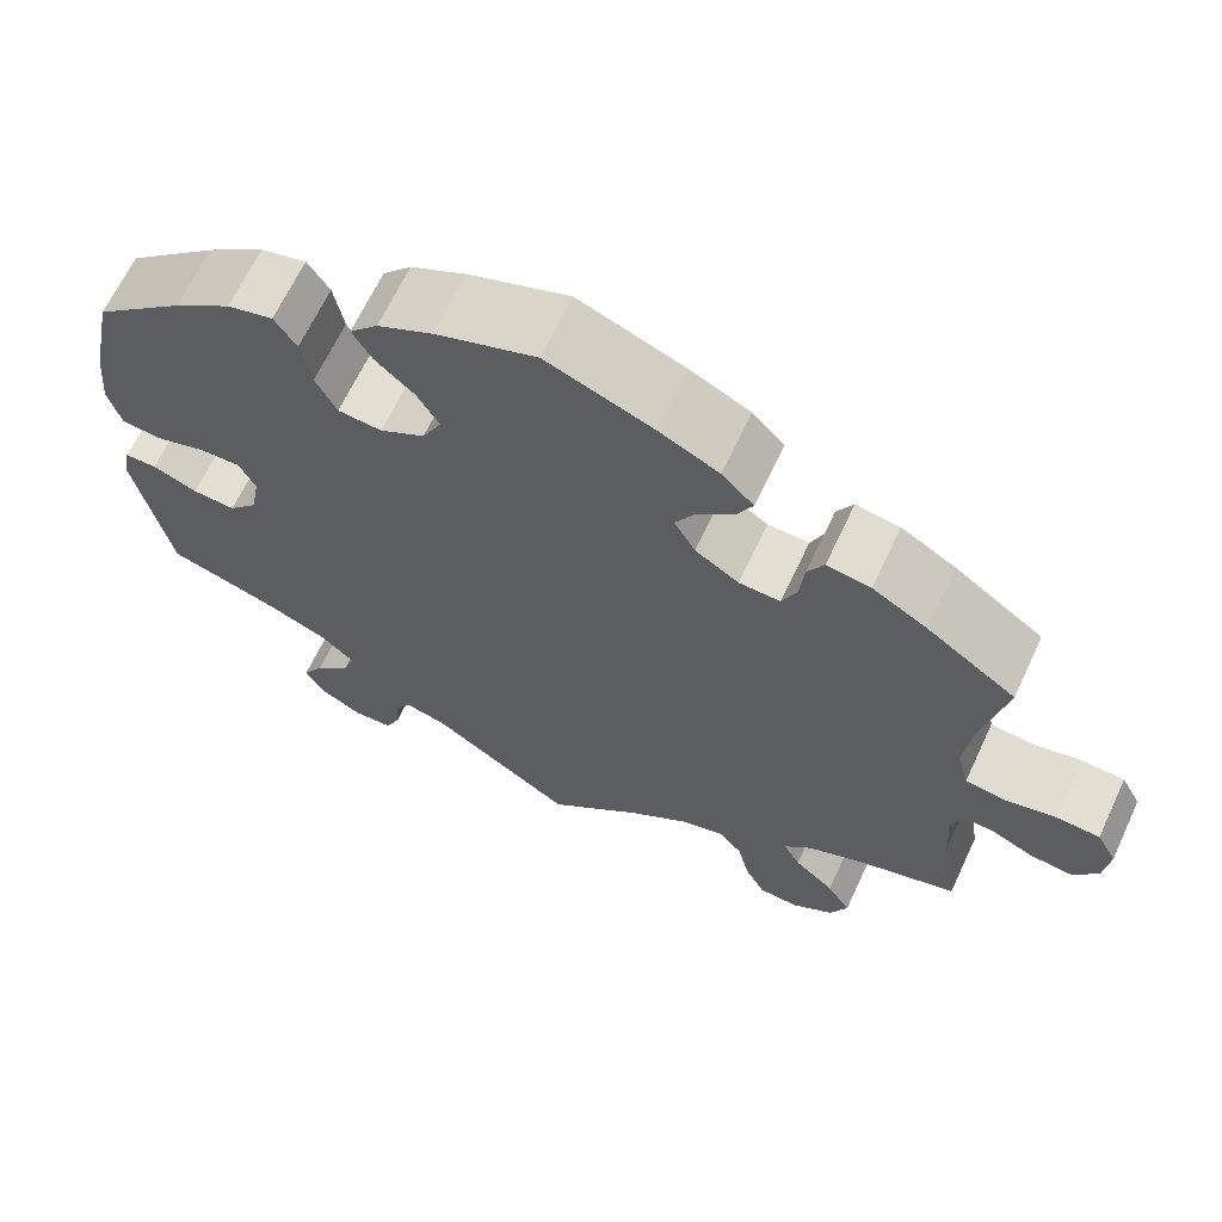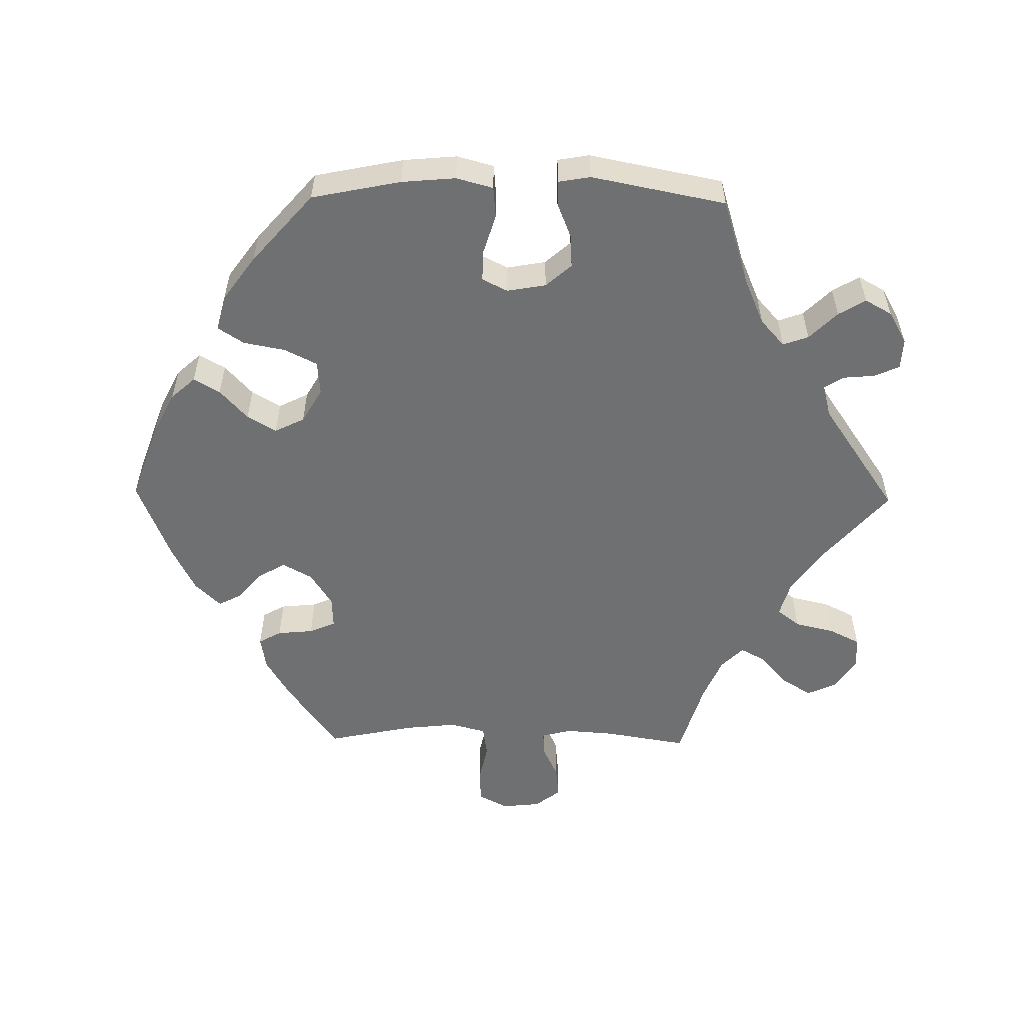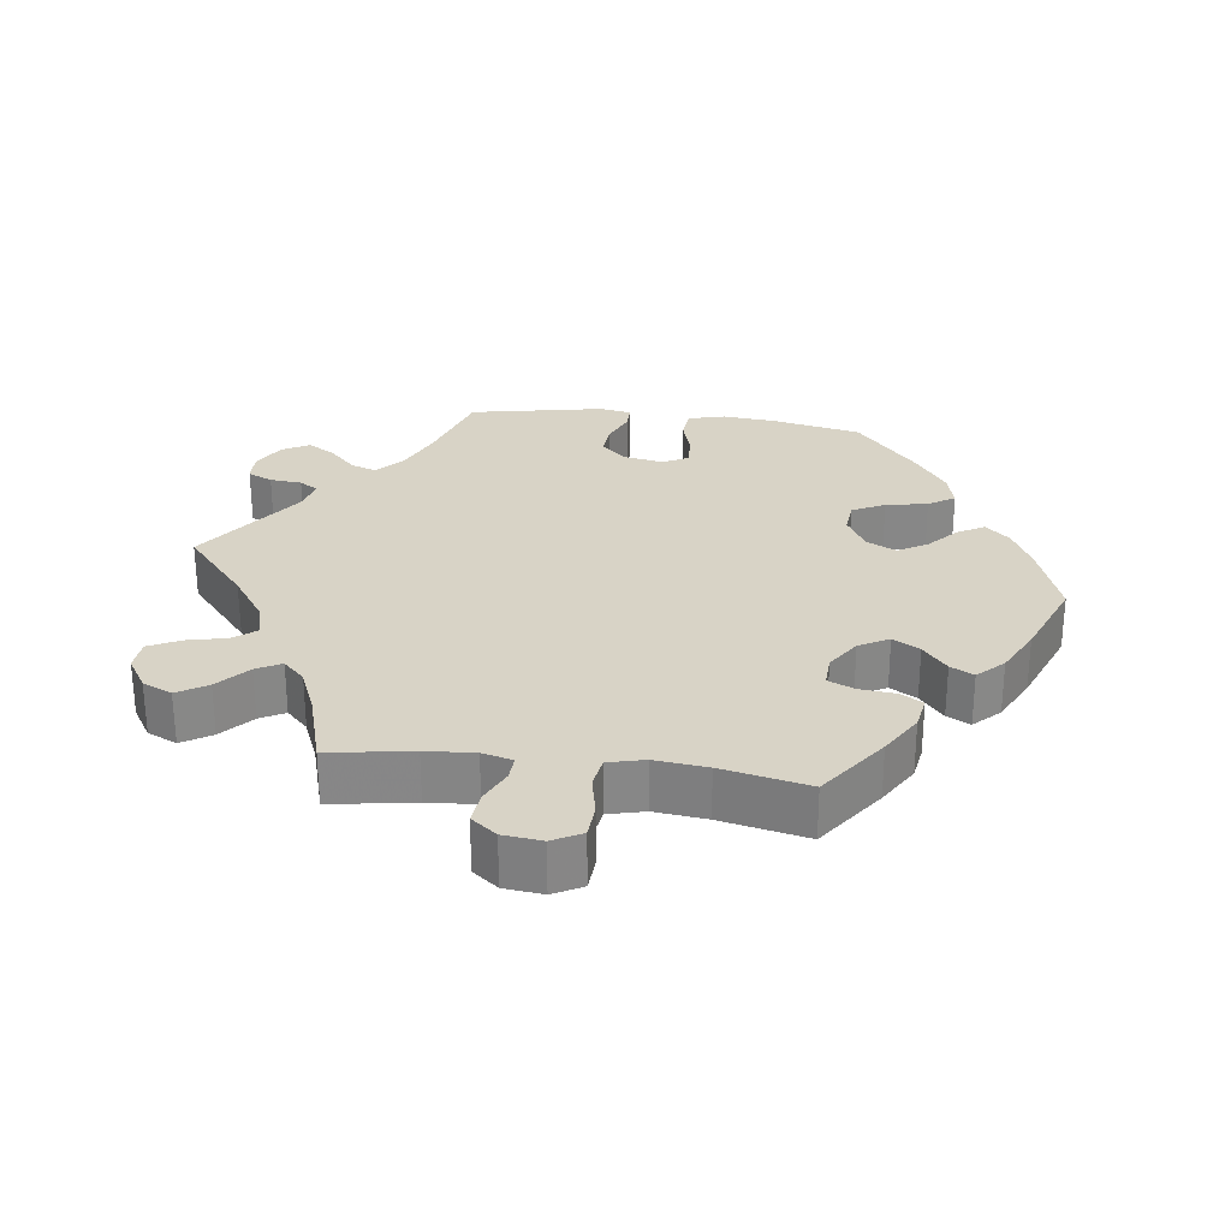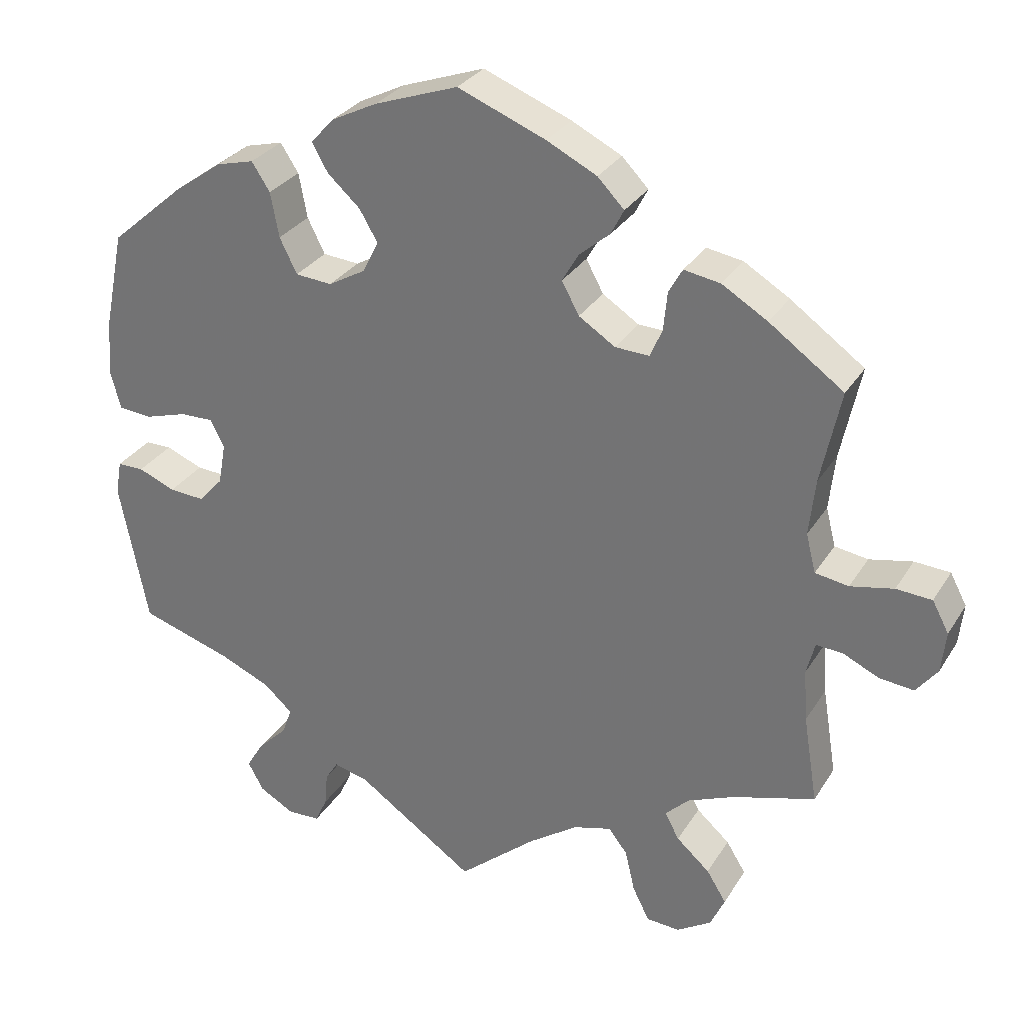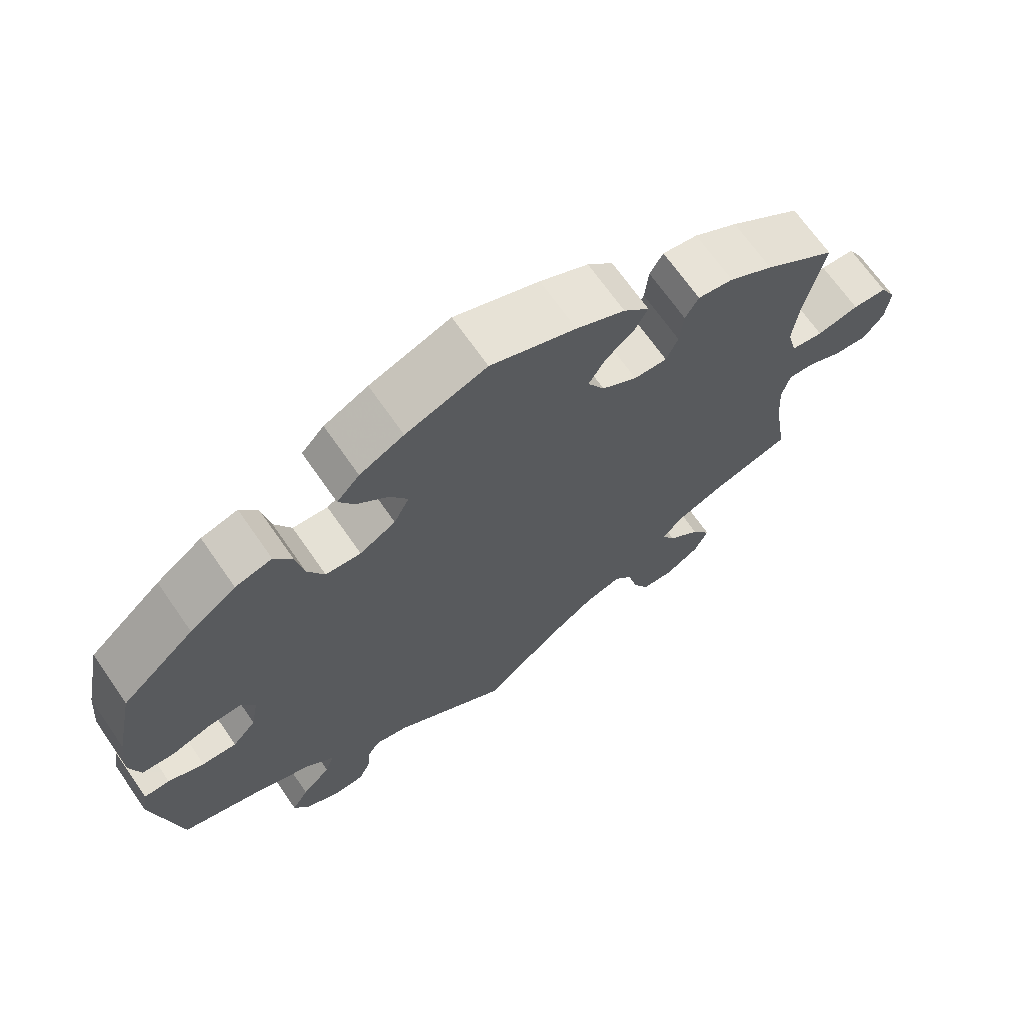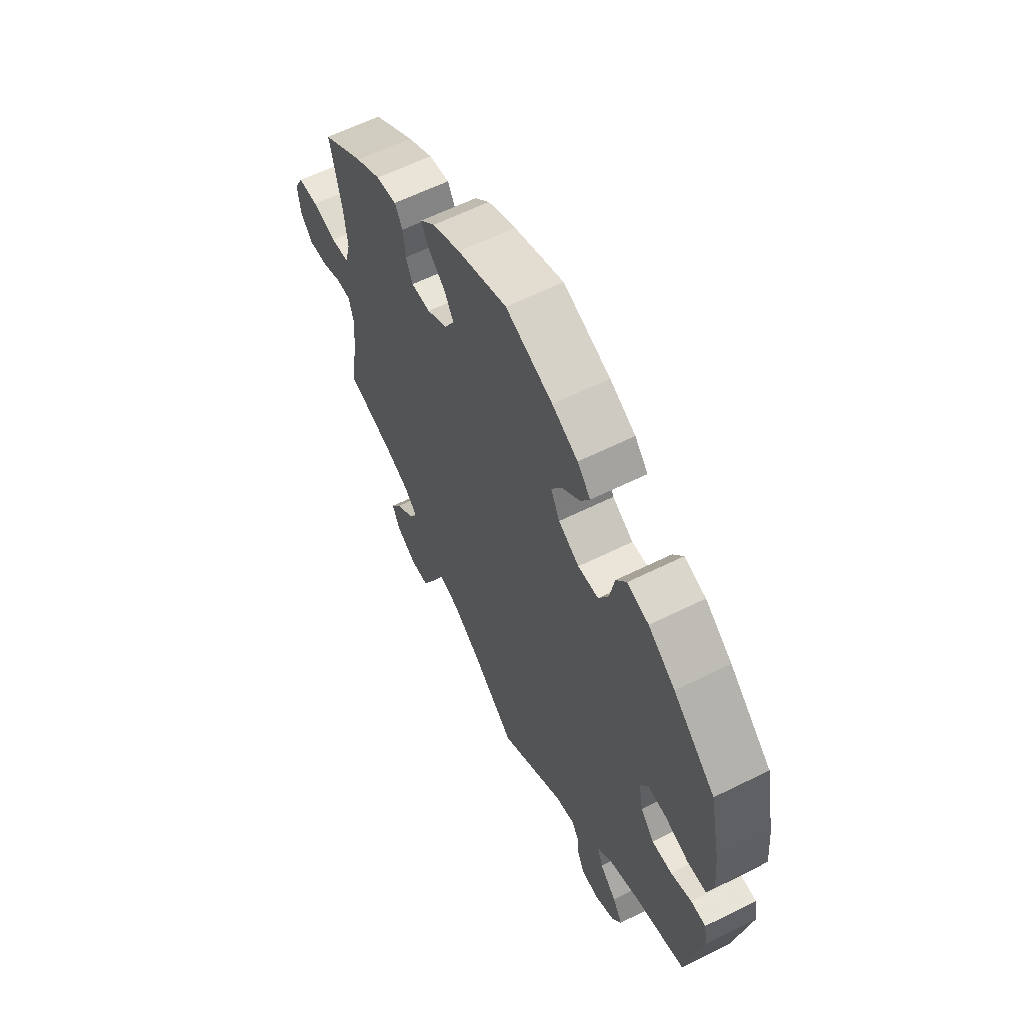
<metadata>
{"format":"obj","ext":"obj","renderer":"f3d","projection":"perspective","resolution":1024,"background":"white","views":[{"elev":65.9,"azim":-154.9,"up":"+Z"},{"elev":-54.9,"azim":89.0,"up":"+Y"},{"elev":27.9,"azim":-82.6,"up":"+Y"},{"elev":29.9,"azim":-153.8,"up":"+Z"},{"elev":68.6,"azim":145.2,"up":"+Z"},{"elev":61.4,"azim":63.2,"up":"+Z"}]}
</metadata>
<code>
v -0.402 0.07 0.359
v -0.342 0.07 0.395
v -0.294 0.07 0.403
v -0.276 0.07 0.371
v -0.271 0.07 0.32
v -0.255 0.07 0.283
v -0.21 0.07 0.285
v -0.162 0.07 0.316
v -0.139 0.07 0.358
v -0.161 0.07 0.396
v -0.201 0.07 0.43
v -0.218 0.07 0.463
v -0.183 0.07 0.499
v -0.117 0.07 0.532
v -0.001 0.07 0.578
v 0.109 0.07 0.539
v 0.169 0.07 0.509
v 0.2 0.07 0.475
v 0.179 0.07 0.438
v 0.136 0.07 0.399
v 0.112 0.07 0.358
v 0.133 0.07 0.316
v 0.182 0.07 0.288
v 0.23 0.07 0.292
v 0.253 0.07 0.338
v 0.264 0.07 0.397
v 0.288 0.07 0.434
v 0.338 0.07 0.421
v 0.401 0.07 0.376
v 0.5 0.07 0.29
v 0.526 0.07 0.164
v 0.533 0.07 0.088
v 0.519 0.07 0.036
v 0.475 0.07 0.032
v 0.419 0.07 0.049
v 0.375 0.07 0.05
v 0.357 0.07 0.014
v 0.367 0.07 -0.041
v 0.399 0.07 -0.077
v 0.446 0.07 -0.074
v 0.495 0.07 -0.054
v 0.53 0.07 -0.054
v 0.538 0.07 -0.099
v 0.501 0.07 -0.289
v 0.38 0.07 -0.327
v 0.313 0.07 -0.356
v 0.275 0.07 -0.39
v 0.288 0.07 -0.426
v 0.327 0.07 -0.465
v 0.35 0.07 -0.503
v 0.329 0.07 -0.541
v 0.283 0.07 -0.567
v 0.24 0.07 -0.565
v 0.224 0.07 -0.53
v 0.22 0.07 -0.485
v 0.203 0.07 -0.458
v 0.157 0.07 -0.47
v 0.001 0.07 -0.578
v -0.102 0.07 -0.49
v -0.168 0.07 -0.444
v -0.218 0.07 -0.43
v -0.243 0.07 -0.462
v -0.256 0.07 -0.518
v -0.278 0.07 -0.562
v -0.322 0.07 -0.565
v -0.368 0.07 -0.536
v -0.387 0.07 -0.494
v -0.361 0.07 -0.452
v -0.317 0.07 -0.413
v -0.298 0.07 -0.378
v -0.329 0.07 -0.347
v -0.391 0.07 -0.321
v -0.5 0.07 -0.289
v -0.481 0.07 -0.172
v -0.476 0.07 -0.103
v -0.487 0.07 -0.06
v -0.522 0.07 -0.062
v -0.569 0.07 -0.084
v -0.615 0.07 -0.089
v -0.643 0.07 -0.053
v -0.649 0.07 0.002
v -0.627 0.07 0.043
v -0.58 0.07 0.046
v -0.523 0.07 0.034
v -0.479 0.07 0.041
v -0.466 0.07 0.092
v -0.474 0.07 0.166
v -0.5 0.07 0.289
v -0.402 0 0.359
v -0.342 0 0.395
v -0.294 0 0.403
v -0.276 0 0.371
v -0.271 0 0.32
v -0.255 0 0.283
v -0.21 0 0.285
v -0.162 0 0.316
v -0.139 0 0.358
v -0.161 0 0.396
v -0.201 0 0.43
v -0.218 0 0.463
v -0.183 0 0.499
v -0.117 0 0.532
v -0.001 0 0.578
v 0.109 0 0.539
v 0.169 0 0.509
v 0.2 0 0.475
v 0.179 0 0.438
v 0.136 0 0.399
v 0.112 0 0.358
v 0.133 0 0.316
v 0.182 0 0.288
v 0.23 0 0.292
v 0.253 0 0.338
v 0.264 0 0.397
v 0.288 0 0.434
v 0.338 0 0.421
v 0.401 0 0.376
v 0.5 0 0.29
v 0.526 0 0.164
v 0.533 0 0.088
v 0.519 0 0.036
v 0.475 0 0.032
v 0.419 0 0.049
v 0.375 0 0.05
v 0.357 0 0.014
v 0.367 0 -0.041
v 0.399 0 -0.077
v 0.446 0 -0.074
v 0.495 0 -0.054
v 0.53 0 -0.054
v 0.538 0 -0.099
v 0.501 0 -0.289
v 0.38 0 -0.327
v 0.313 0 -0.356
v 0.275 0 -0.39
v 0.288 0 -0.426
v 0.327 0 -0.465
v 0.35 0 -0.503
v 0.329 0 -0.541
v 0.283 0 -0.567
v 0.24 0 -0.565
v 0.224 0 -0.53
v 0.22 0 -0.485
v 0.203 0 -0.458
v 0.157 0 -0.47
v 0.001 0 -0.578
v -0.102 0 -0.49
v -0.168 0 -0.444
v -0.218 0 -0.43
v -0.243 0 -0.462
v -0.256 0 -0.518
v -0.278 0 -0.562
v -0.322 0 -0.565
v -0.368 0 -0.536
v -0.387 0 -0.494
v -0.361 0 -0.452
v -0.317 0 -0.413
v -0.298 0 -0.378
v -0.329 0 -0.347
v -0.391 0 -0.321
v -0.5 0 -0.289
v -0.481 0 -0.172
v -0.476 0 -0.103
v -0.487 0 -0.06
v -0.522 0 -0.062
v -0.569 0 -0.084
v -0.615 0 -0.089
v -0.643 0 -0.053
v -0.649 0 0.002
v -0.627 0 0.043
v -0.58 0 0.046
v -0.523 0 0.034
v -0.479 0 0.041
v -0.466 0 0.092
v -0.474 0 0.166
v -0.5 0 0.289
f 87 88 1 2
f 86 87 2 3
f 85 86 3 4
f 81 82 83 84
f 81 84 85
f 80 81 85
f 77 78 79 80
f 76 77 80 85
f 75 76 85 4
f 72 73 74
f 71 72 74 75
f 70 71 75 4
f 66 67 68 69
f 66 69 70
f 65 66 70
f 62 63 64 65
f 62 65 70
f 61 62 70 4
f 57 58 59
f 56 57 59 60
f 52 53 54 55
f 52 55 56
f 51 52 56
f 48 49 50 51
f 47 48 51 56
f 42 43 44 45
f 40 41 42 45
f 39 40 45 46
f 38 39 46 47
f 32 33 34 35
f 32 35 36
f 31 32 36
f 30 31 36
f 29 30 36
f 28 29 36 37
f 25 26 27 28
f 24 25 28 37
f 17 18 19 20
f 17 20 21
f 16 17 21
f 15 16 21
f 14 15 21 22
f 10 11 12 13
f 9 10 13 14
f 61 4 5
f 61 5 6
f 60 61 6 7
f 56 60 7 8
f 47 56 8 9
f 23 24 37 38
f 22 23 38 47
f 9 14 22 47
f 90 89 176 175
f 91 90 175 174
f 92 91 174 173
f 172 171 170 169
f 173 172 169
f 173 169 168
f 168 167 166 165
f 173 168 165 164
f 92 173 164 163
f 162 161 160
f 163 162 160 159
f 92 163 159 158
f 157 156 155 154
f 158 157 154
f 158 154 153
f 153 152 151 150
f 158 153 150
f 92 158 150 149
f 147 146 145
f 148 147 145 144
f 143 142 141 140
f 144 143 140
f 144 140 139
f 139 138 137 136
f 144 139 136 135
f 133 132 131 130
f 133 130 129 128
f 134 133 128 127
f 135 134 127 126
f 123 122 121 120
f 124 123 120
f 124 120 119
f 124 119 118
f 124 118 117
f 125 124 117 116
f 116 115 114 113
f 125 116 113 112
f 108 107 106 105
f 109 108 105
f 109 105 104
f 109 104 103
f 110 109 103 102
f 101 100 99 98
f 102 101 98 97
f 93 92 149
f 94 93 149
f 95 94 149 148
f 96 95 148 144
f 97 96 144 135
f 126 125 112 111
f 135 126 111 110
f 135 110 102 97
f 1 89 90 2
f 2 90 91 3
f 3 91 92 4
f 4 92 93 5
f 5 93 94 6
f 6 94 95 7
f 7 95 96 8
f 8 96 97 9
f 9 97 98 10
f 10 98 99 11
f 11 99 100 12
f 12 100 101 13
f 13 101 102 14
f 14 102 103 15
f 15 103 104 16
f 16 104 105 17
f 17 105 106 18
f 18 106 107 19
f 19 107 108 20
f 20 108 109 21
f 21 109 110 22
f 22 110 111 23
f 23 111 112 24
f 24 112 113 25
f 25 113 114 26
f 26 114 115 27
f 27 115 116 28
f 28 116 117 29
f 29 117 118 30
f 30 118 119 31
f 31 119 120 32
f 32 120 121 33
f 33 121 122 34
f 34 122 123 35
f 35 123 124 36
f 36 124 125 37
f 37 125 126 38
f 38 126 127 39
f 39 127 128 40
f 40 128 129 41
f 41 129 130 42
f 42 130 131 43
f 43 131 132 44
f 44 132 133 45
f 45 133 134 46
f 46 134 135 47
f 47 135 136 48
f 48 136 137 49
f 49 137 138 50
f 50 138 139 51
f 51 139 140 52
f 52 140 141 53
f 53 141 142 54
f 54 142 143 55
f 55 143 144 56
f 56 144 145 57
f 57 145 146 58
f 58 146 147 59
f 59 147 148 60
f 60 148 149 61
f 61 149 150 62
f 62 150 151 63
f 63 151 152 64
f 64 152 153 65
f 65 153 154 66
f 66 154 155 67
f 67 155 156 68
f 68 156 157 69
f 69 157 158 70
f 70 158 159 71
f 71 159 160 72
f 72 160 161 73
f 73 161 162 74
f 74 162 163 75
f 75 163 164 76
f 76 164 165 77
f 77 165 166 78
f 78 166 167 79
f 79 167 168 80
f 80 168 169 81
f 81 169 170 82
f 82 170 171 83
f 83 171 172 84
f 84 172 173 85
f 85 173 174 86
f 86 174 175 87
f 87 175 176 88
f 88 176 89 1

</code>
